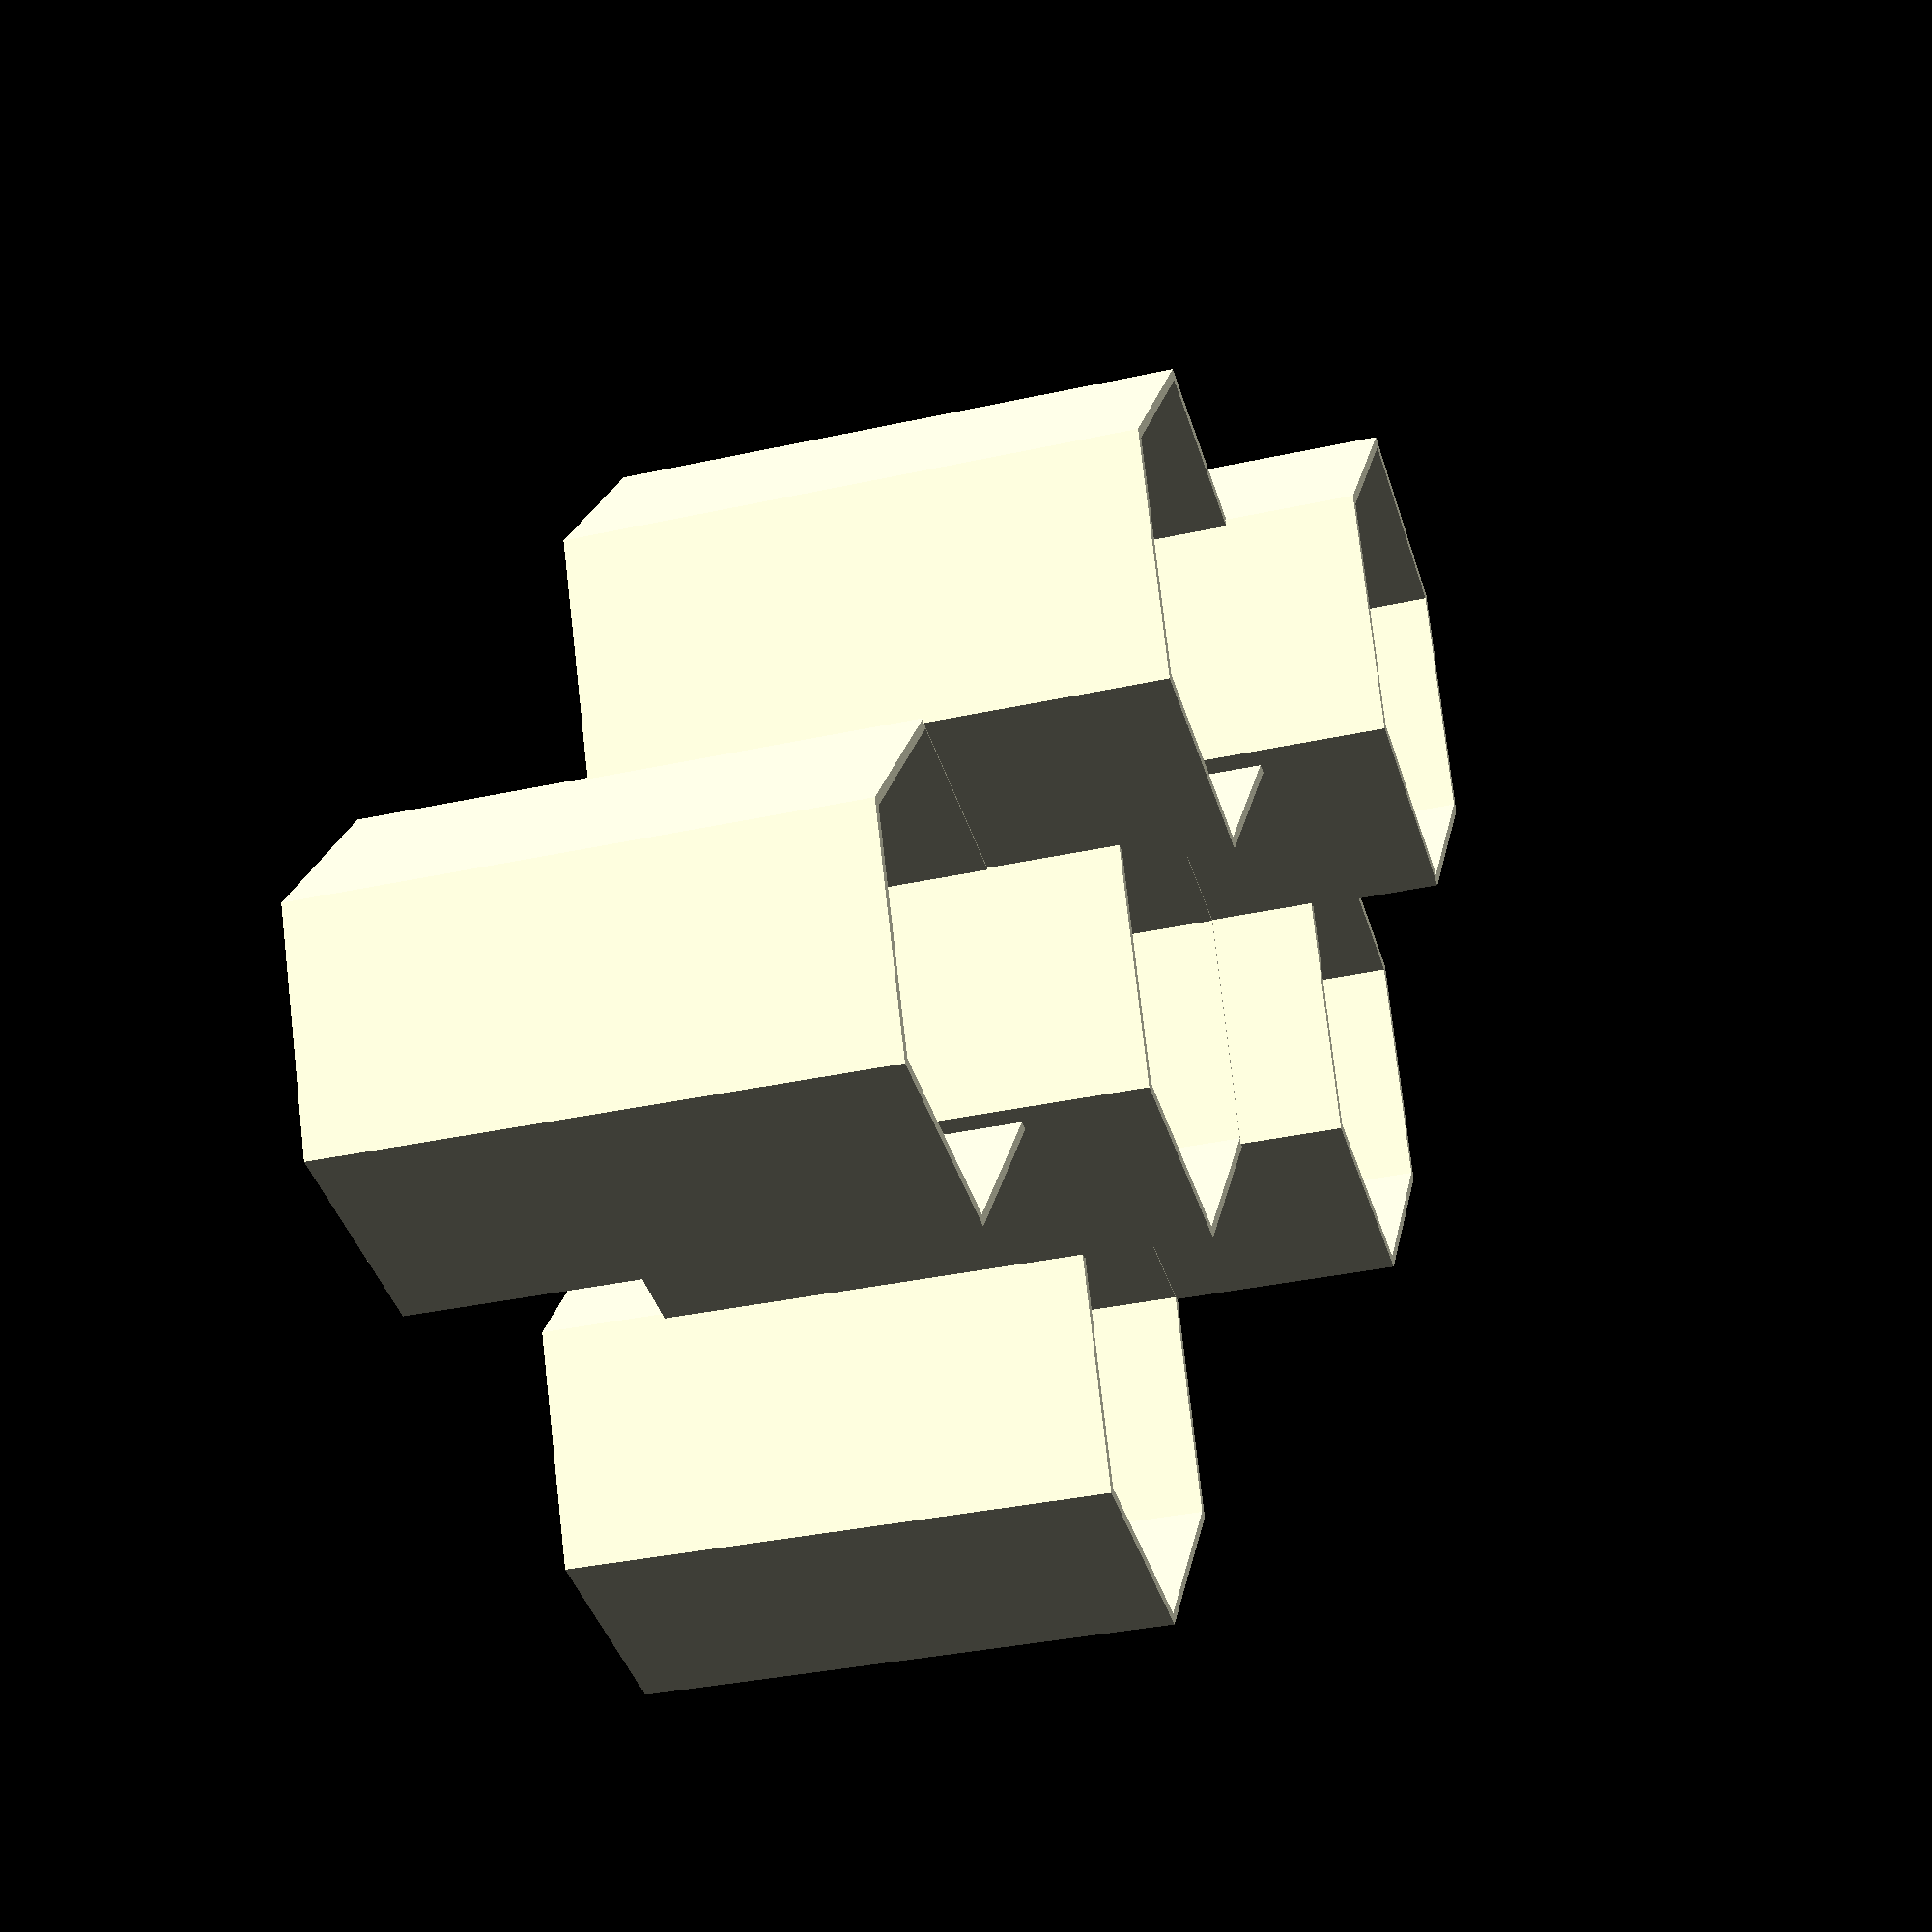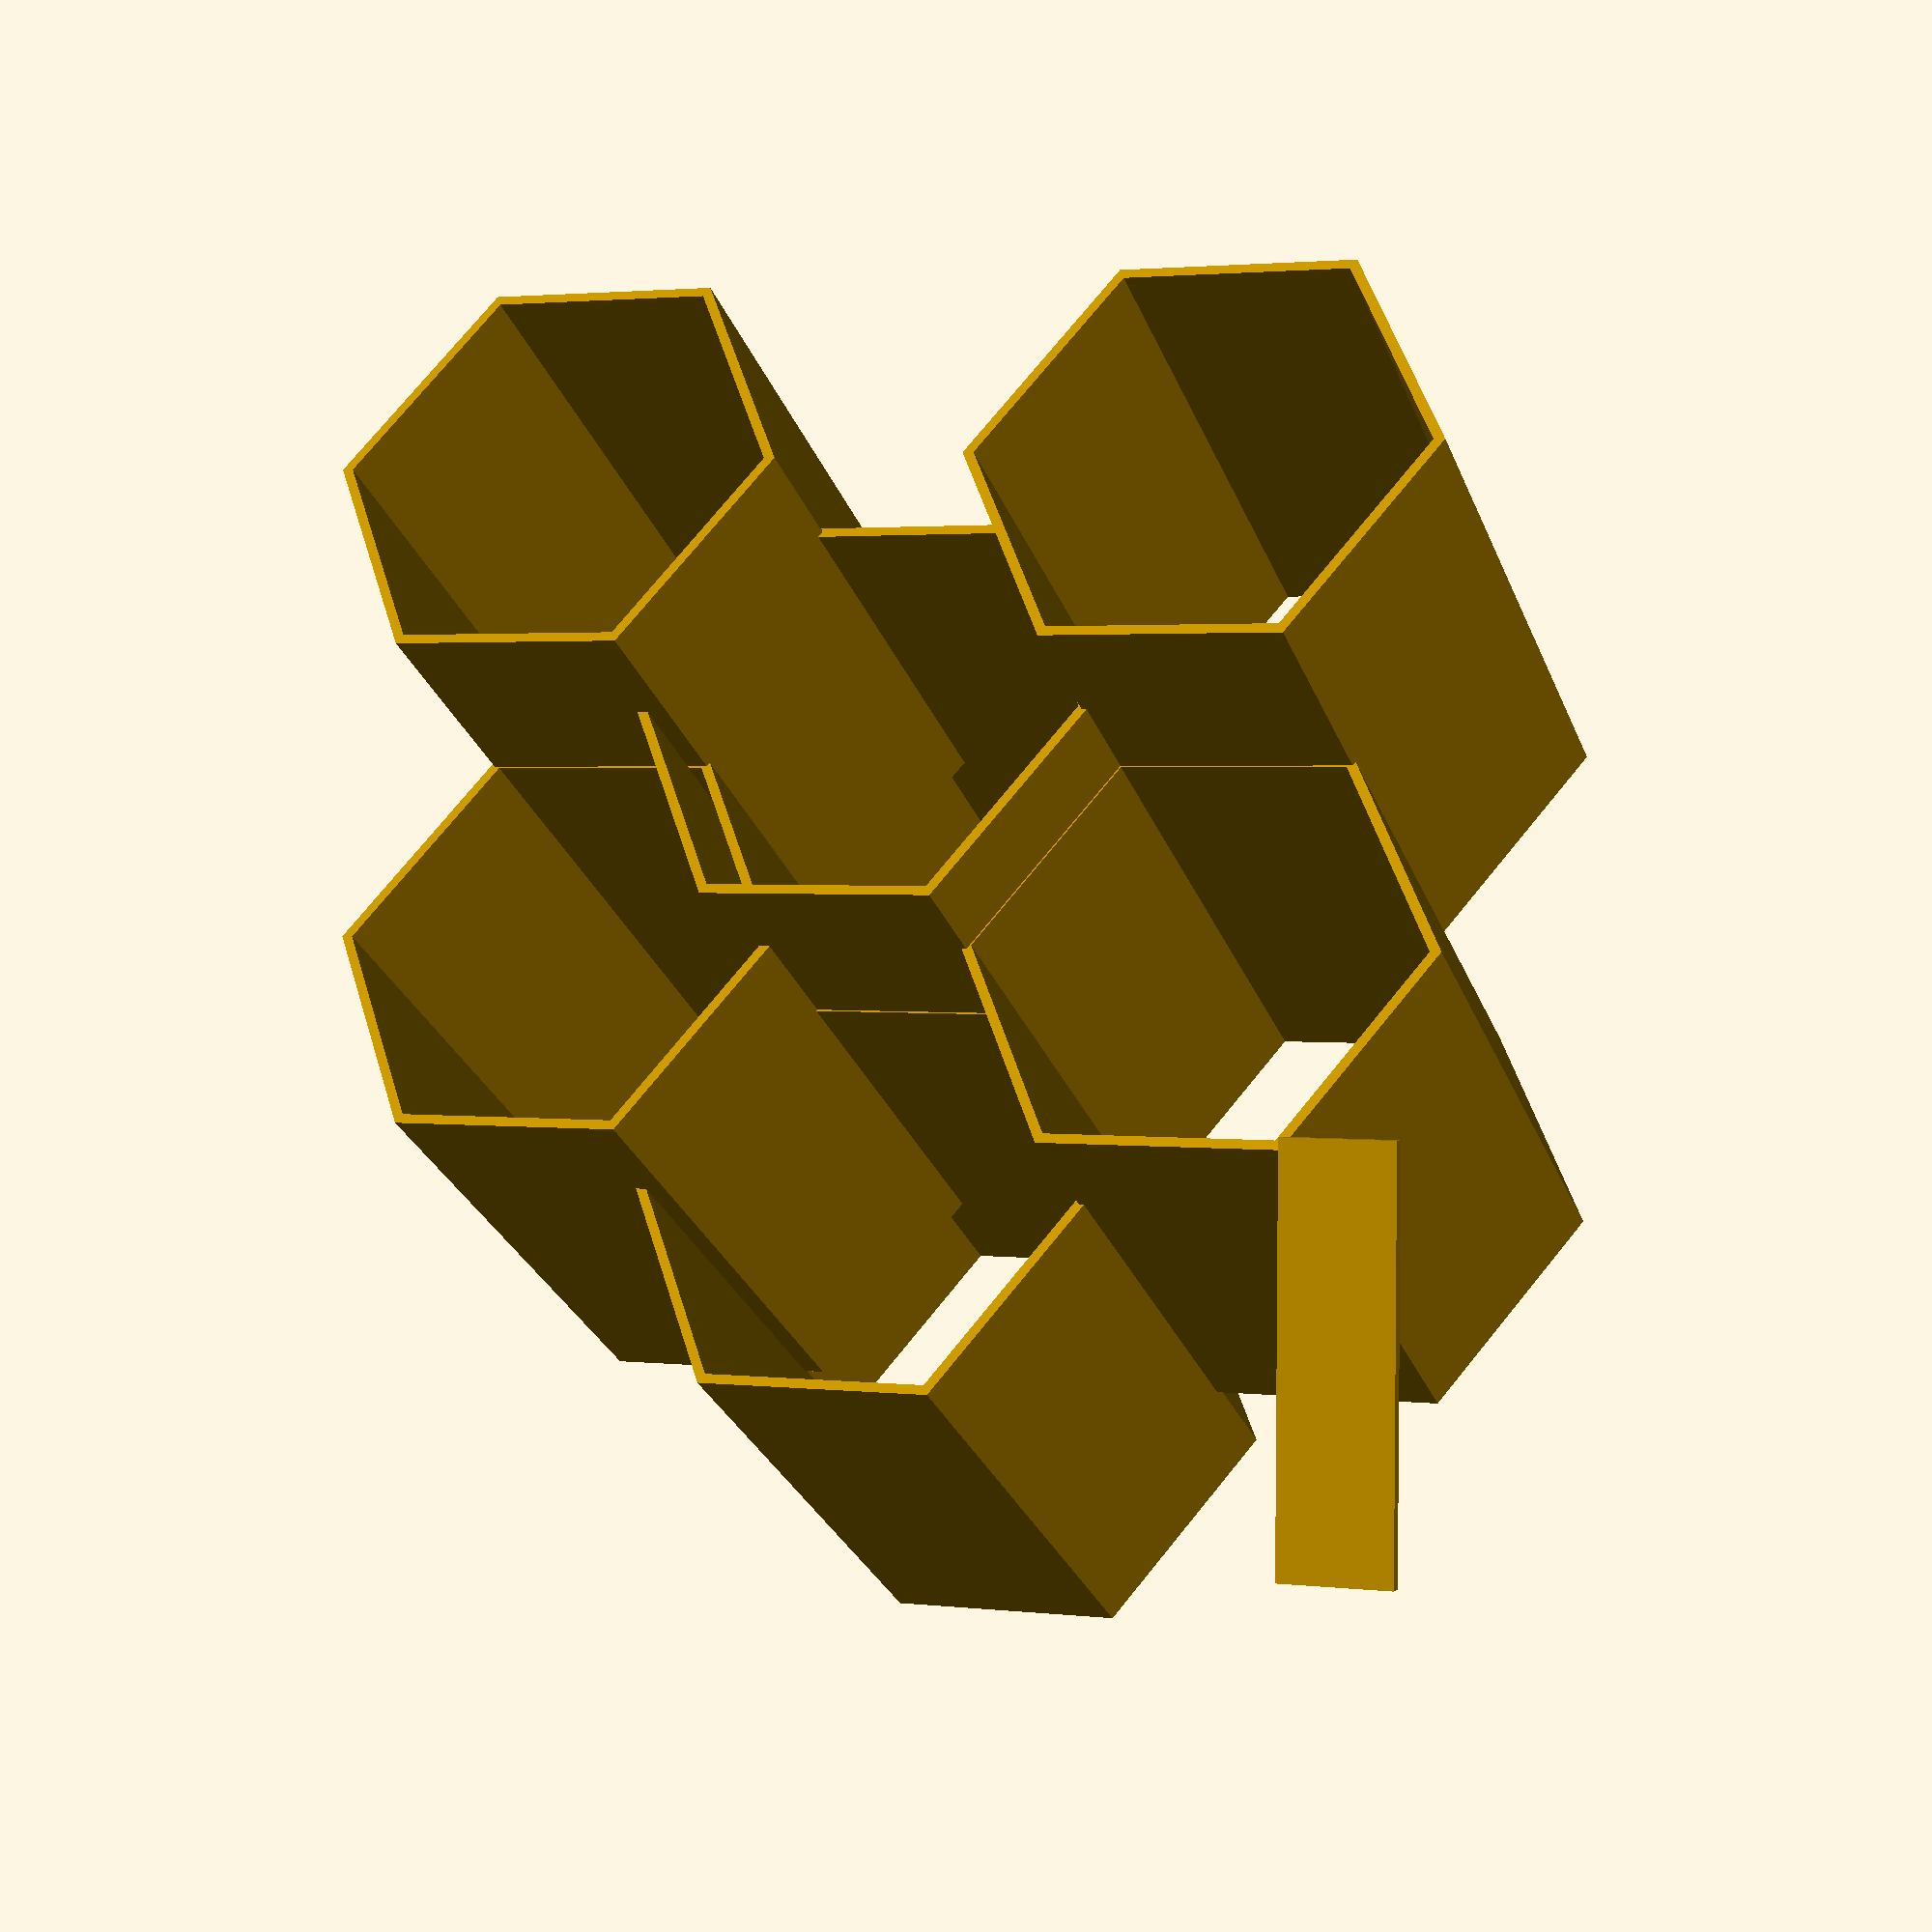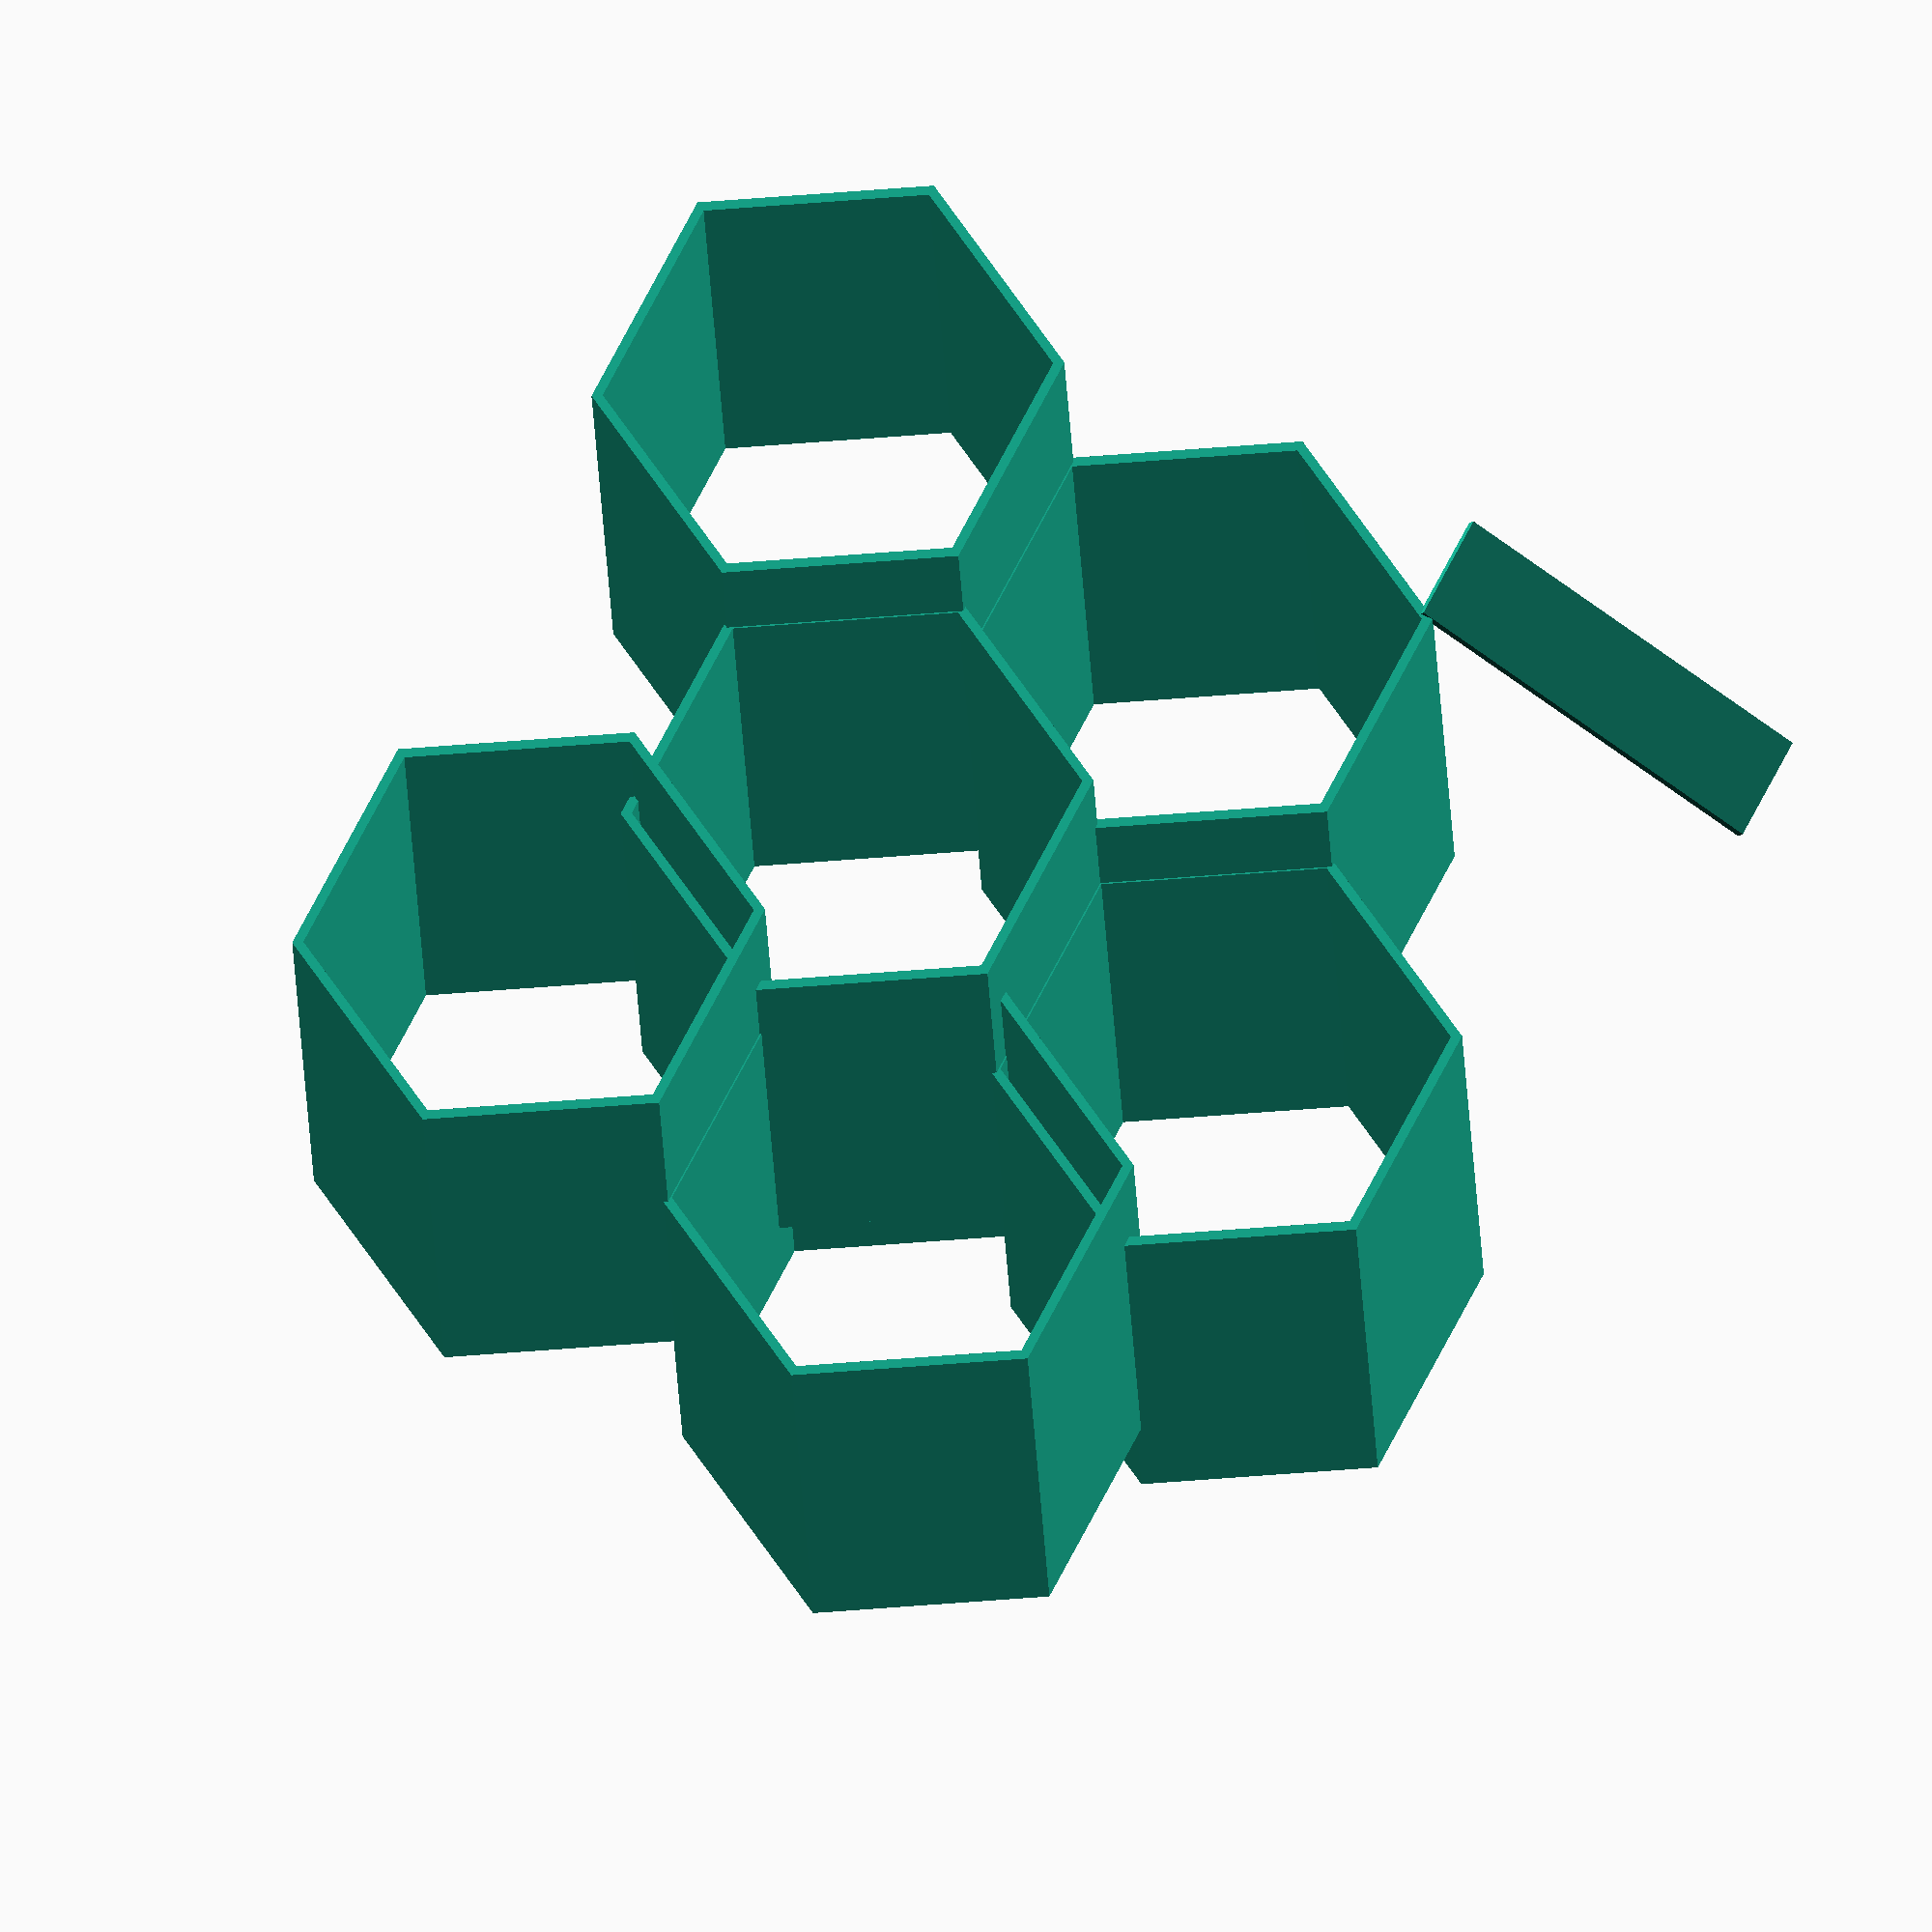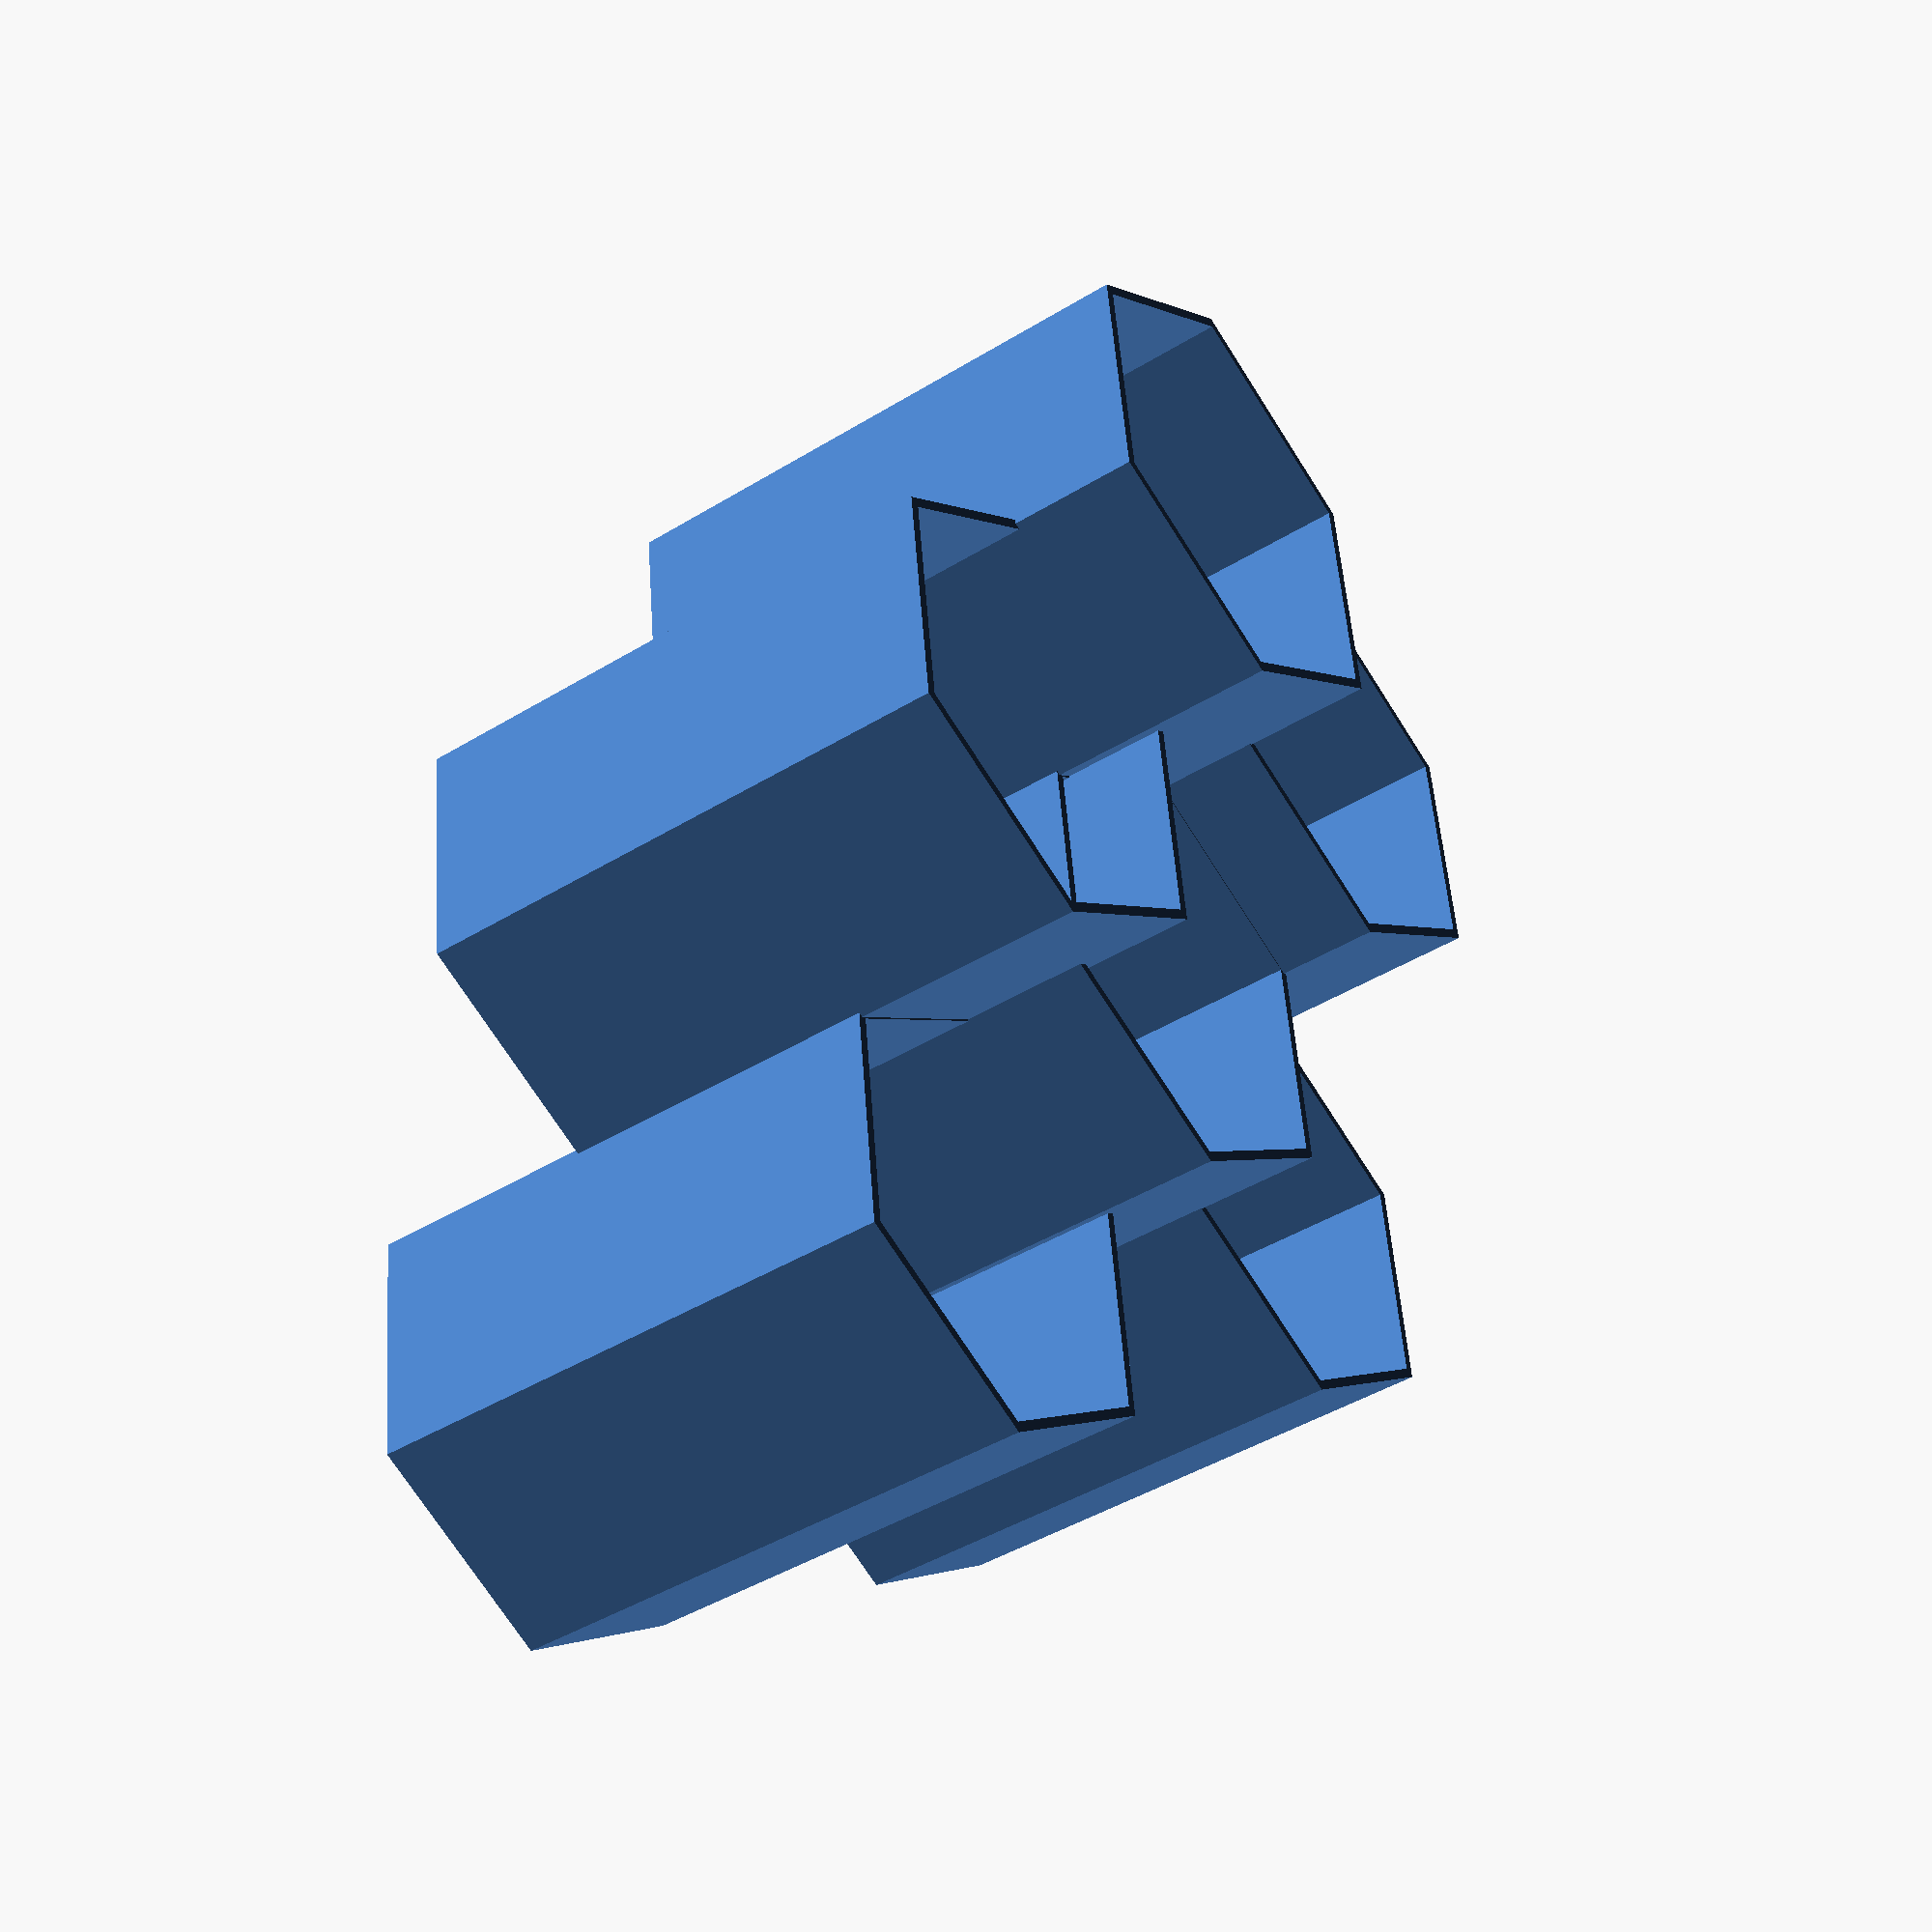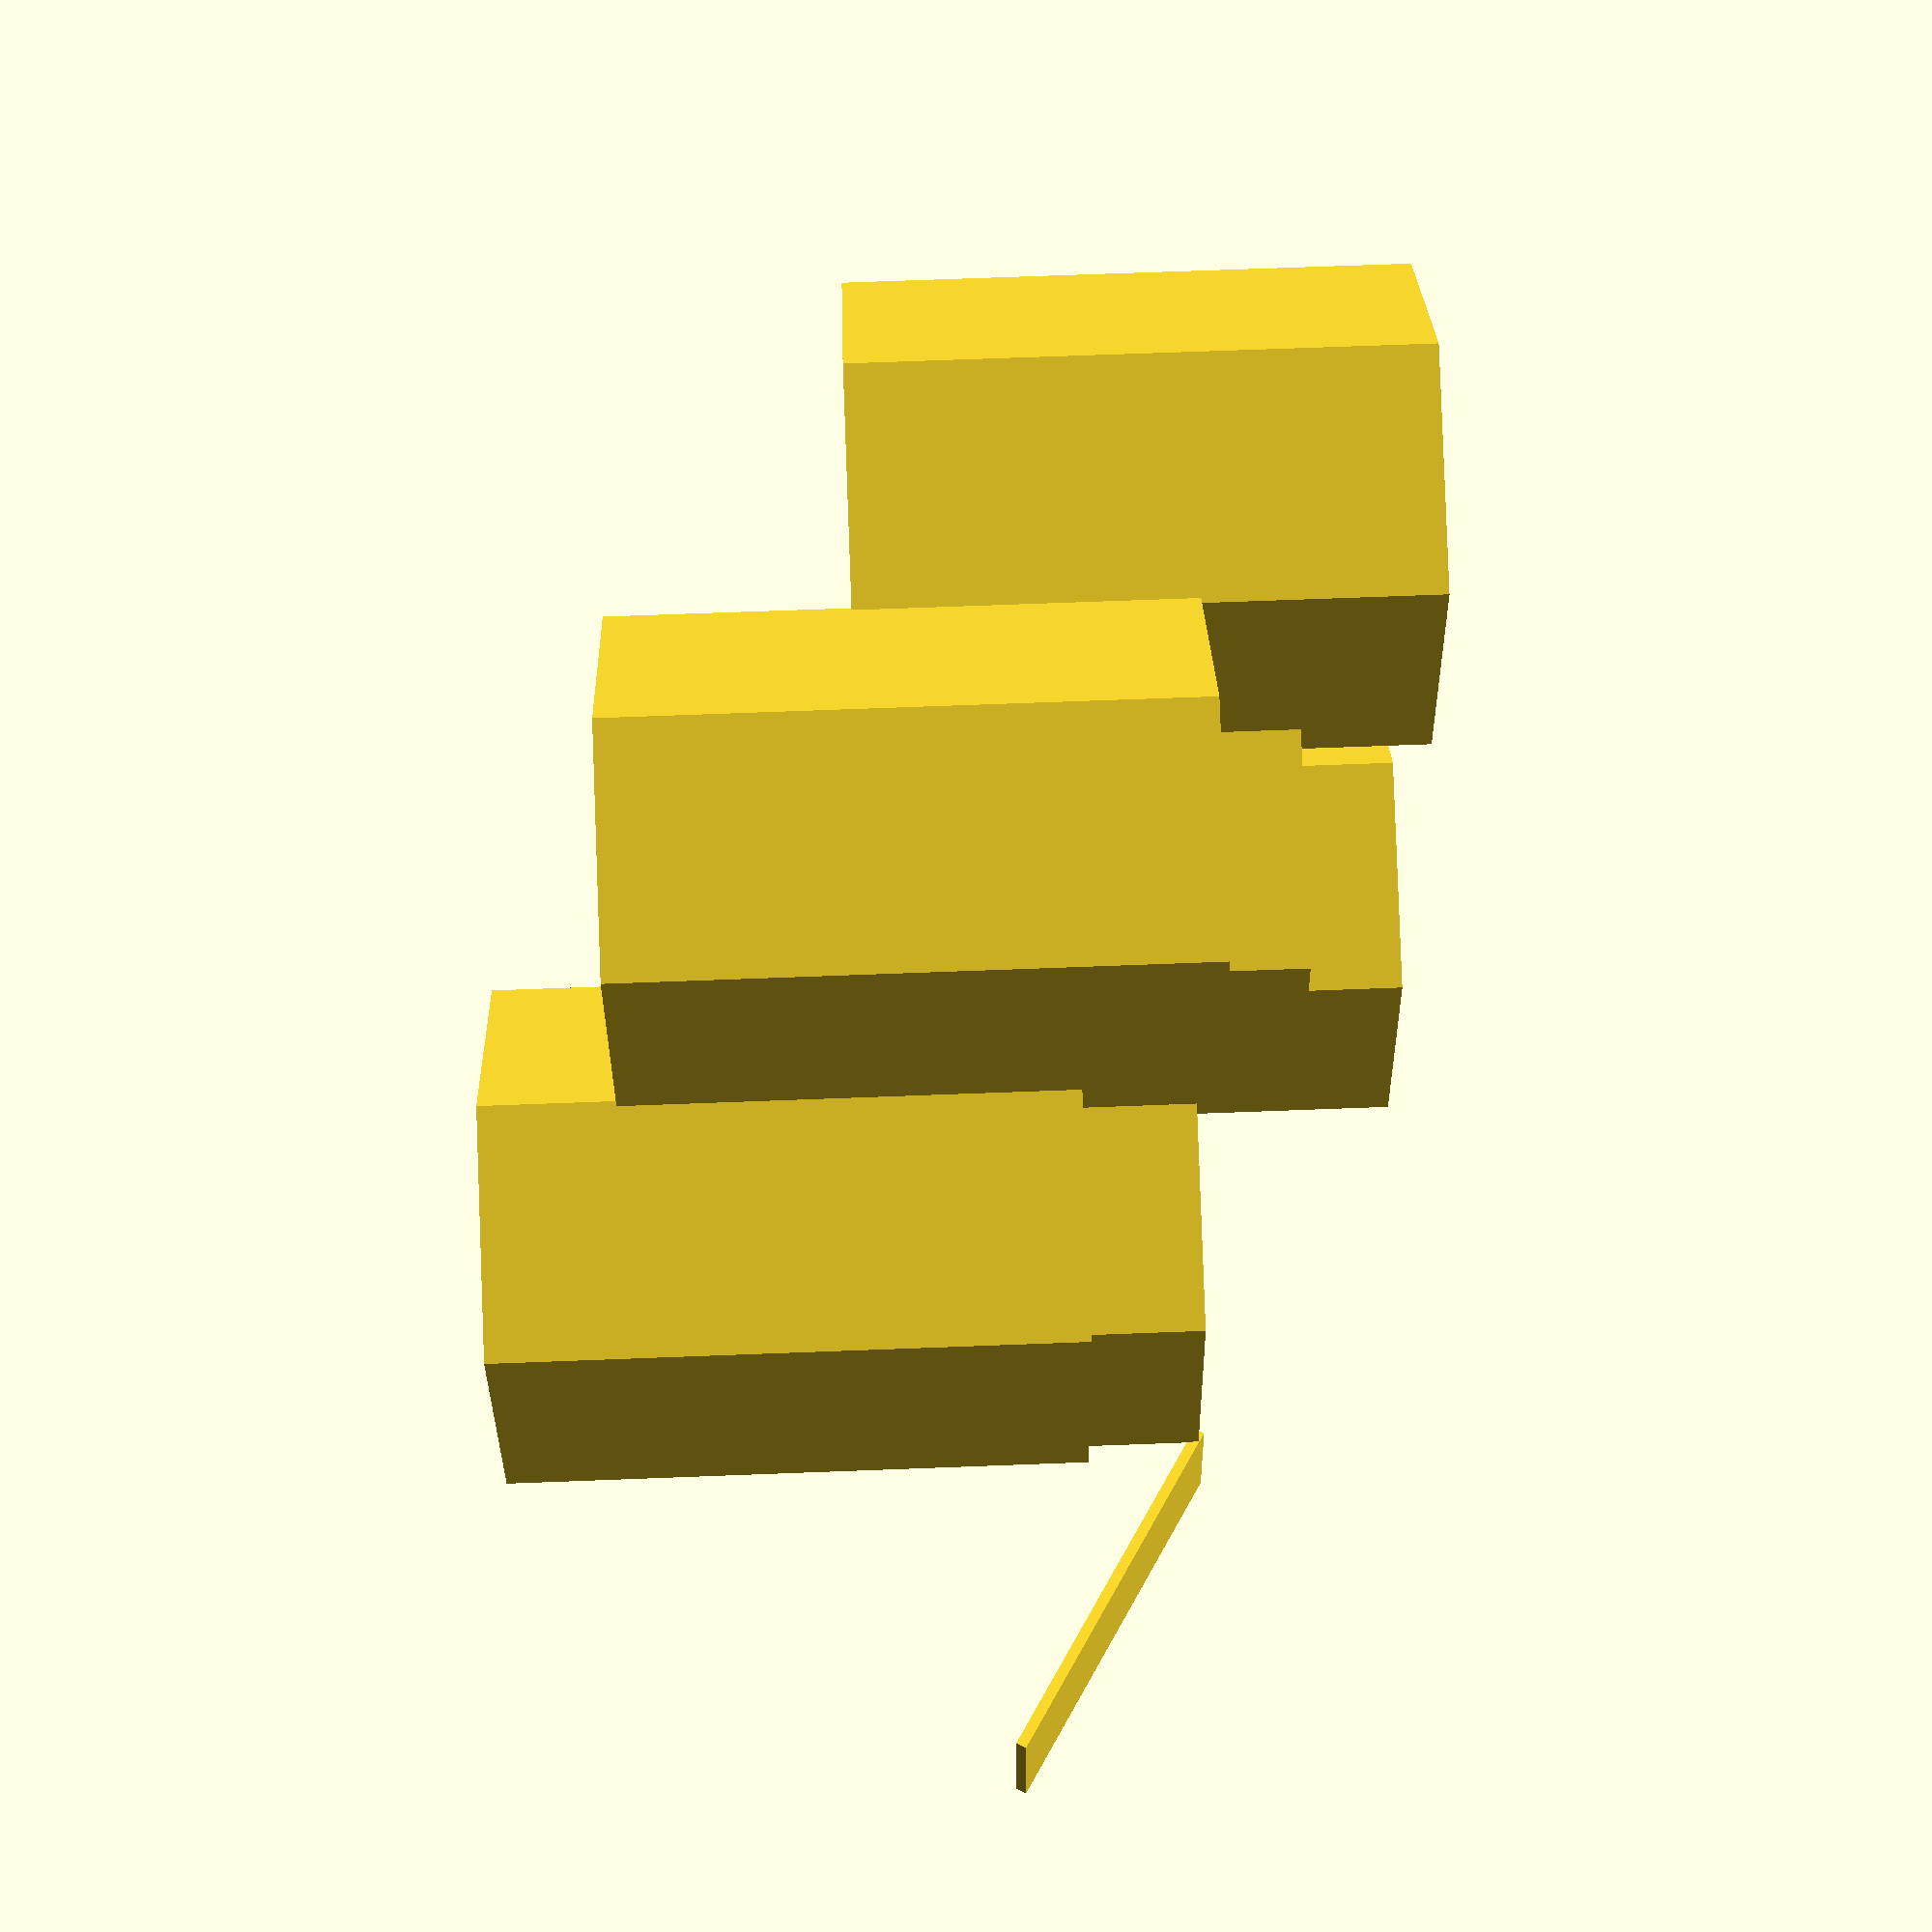
<openscad>


//User Entered Values
wallThickness = 1;
minDiameter = 35;
tiltDeg = 30;
height = 50;
numColumns = 2;


//Calculated Values
minRad = minDiameter/2;
minRadWall = minRad+wallThickness;
minDiam = minRadWall*2;
Rad = 2*minRad / sqrt(3);
Diam = Rad*2;
evenRowBaseOffset = Rad*sin(60)+wallThickness;

module buildRow(){  
    for(col = [0:1:numColumns-1])   
        shiftX(col)       
        tiltHex(tiltDeg)  
        buildHex();
}

module buildPlate(){
translate([Diam ,-minRad/2-wallThickness,0])
cube([minDiameter+wallThickness,10,wallThickness]);

}

module buildHex(){
    linear_extrude(height)
    translate([-minRad-wallThickness,minRad/2+wallThickness*2,0])   
    rotate(30)
    difference(){
        circle(Rad+wallThickness, $fn=6);
        circle(Rad, $fn=6);
    };
}

buildRow();
buildPlate();

//middle
//translate([((inDiameter+wallThickness)*cos(tiltDeg)+(inDiameter+wallThickness)*sin(tiltDeg)/tan(90-tiltDeg))/2,0,1])
//buildRow();

//middle
translate([(minDiam*cos(tiltDeg)+(minDiam)*sin(tiltDeg)/tan(90-tiltDeg))/2,Diam-minRadWall/2,1])
buildRow();

translate([0,Diam+minRadWall+wallThickness,0])
buildRow();

module shiftX(units){
    translate([units*((minDiameter+wallThickness)*cos(tiltDeg)+(minDiameter+wallThickness)*sin(tiltDeg)/tan(90-tiltDeg)), 0, 0])
	//translate([units*((wallThickness+inDiameter)/cos(tiltDeg)), 0, 0])
    {
        for(i=[0:$children-1])
          children(i);
    }
}

module  tiltHex(deg){
    rotate([0,deg,0]){
        for(i=[0:$children-1])
          children(i);
    }
}


</openscad>
<views>
elev=335.7 azim=330.6 roll=305.7 proj=p view=wireframe
elev=358.6 azim=89.7 roll=202.8 proj=p view=solid
elev=11.0 azim=150.6 roll=155.6 proj=o view=solid
elev=167.3 azim=102.4 roll=241.5 proj=p view=solid
elev=124.5 azim=181.1 roll=62.1 proj=p view=wireframe
</views>
